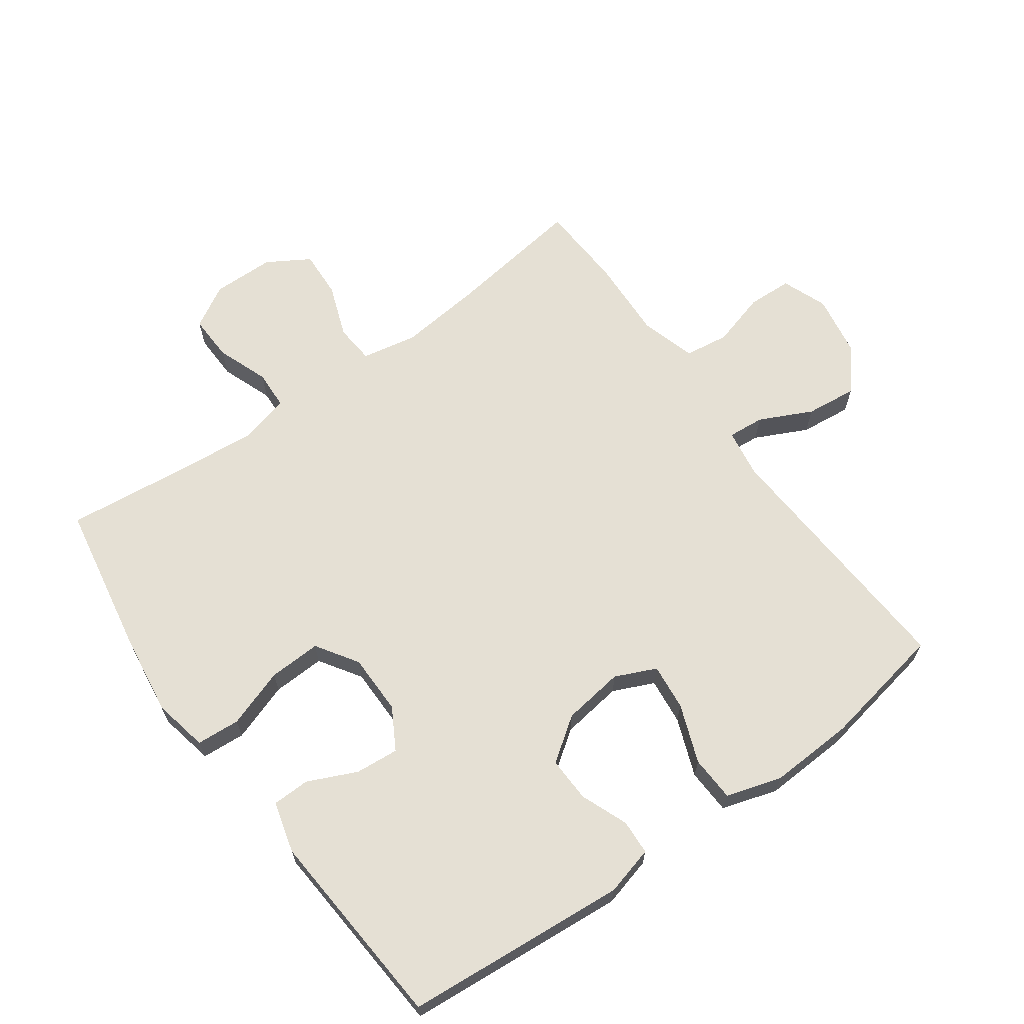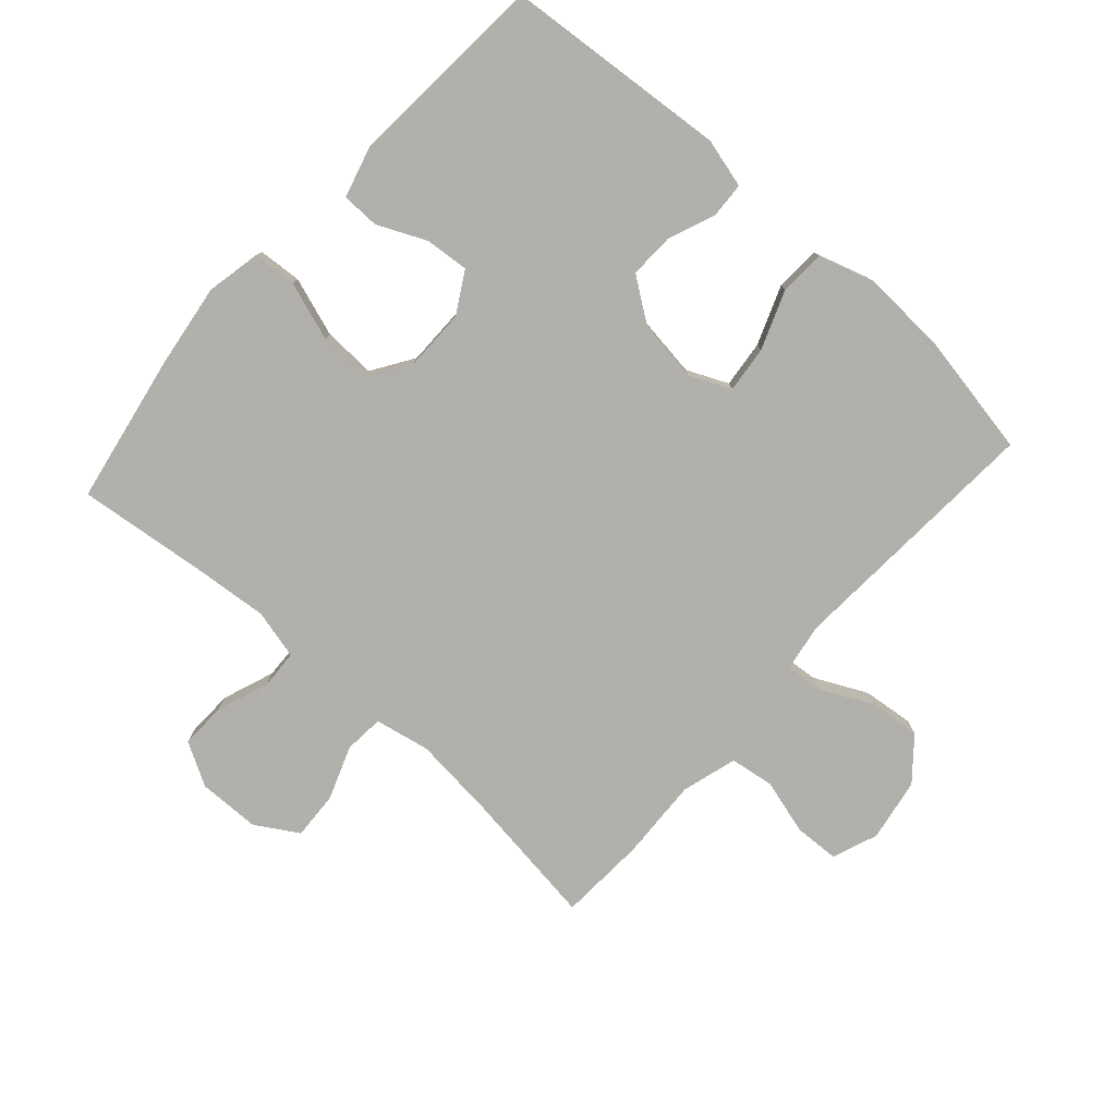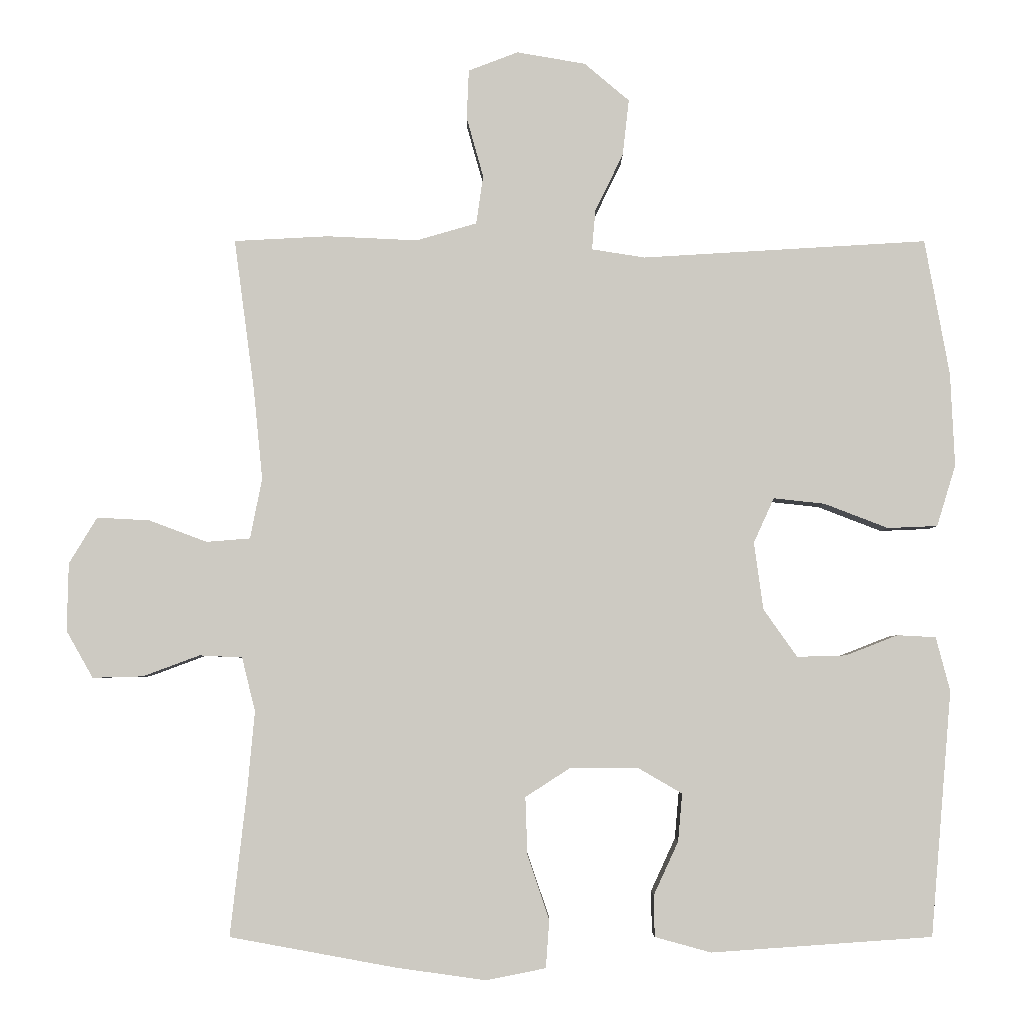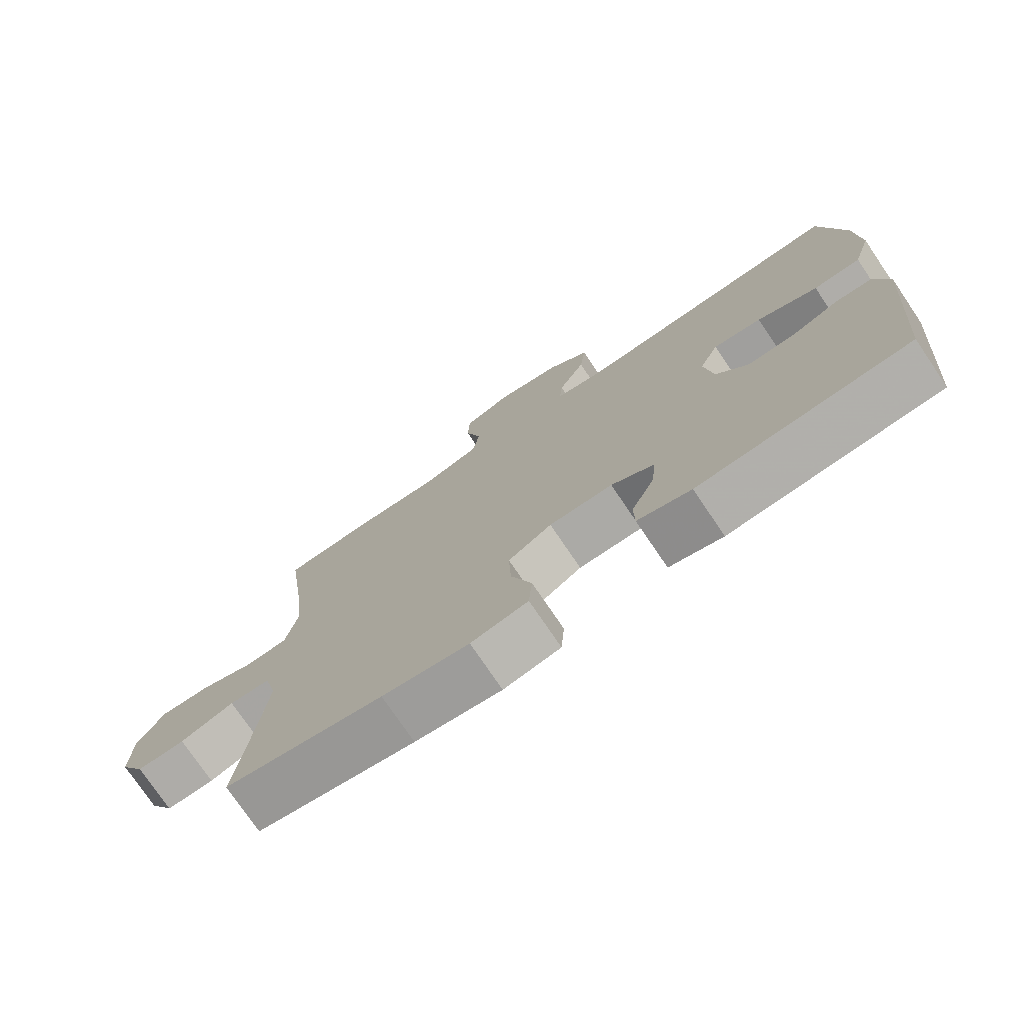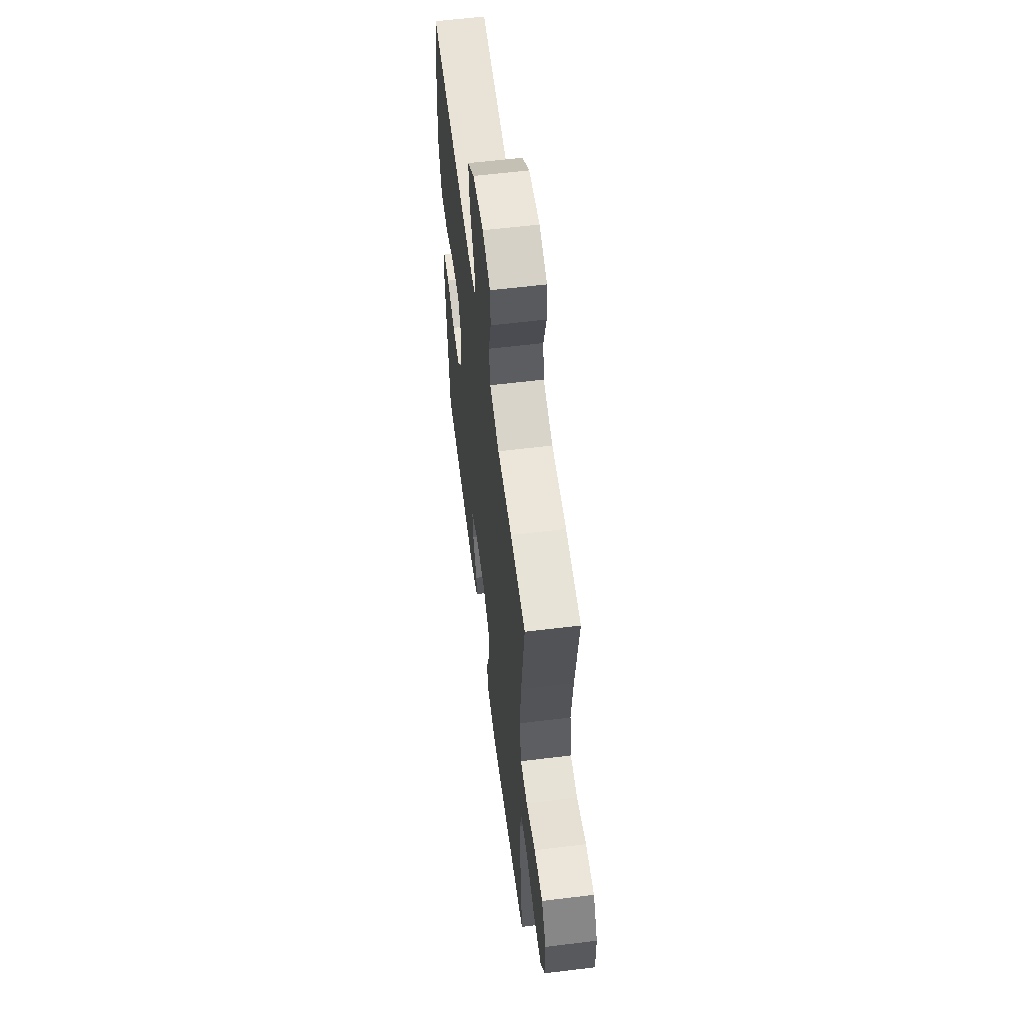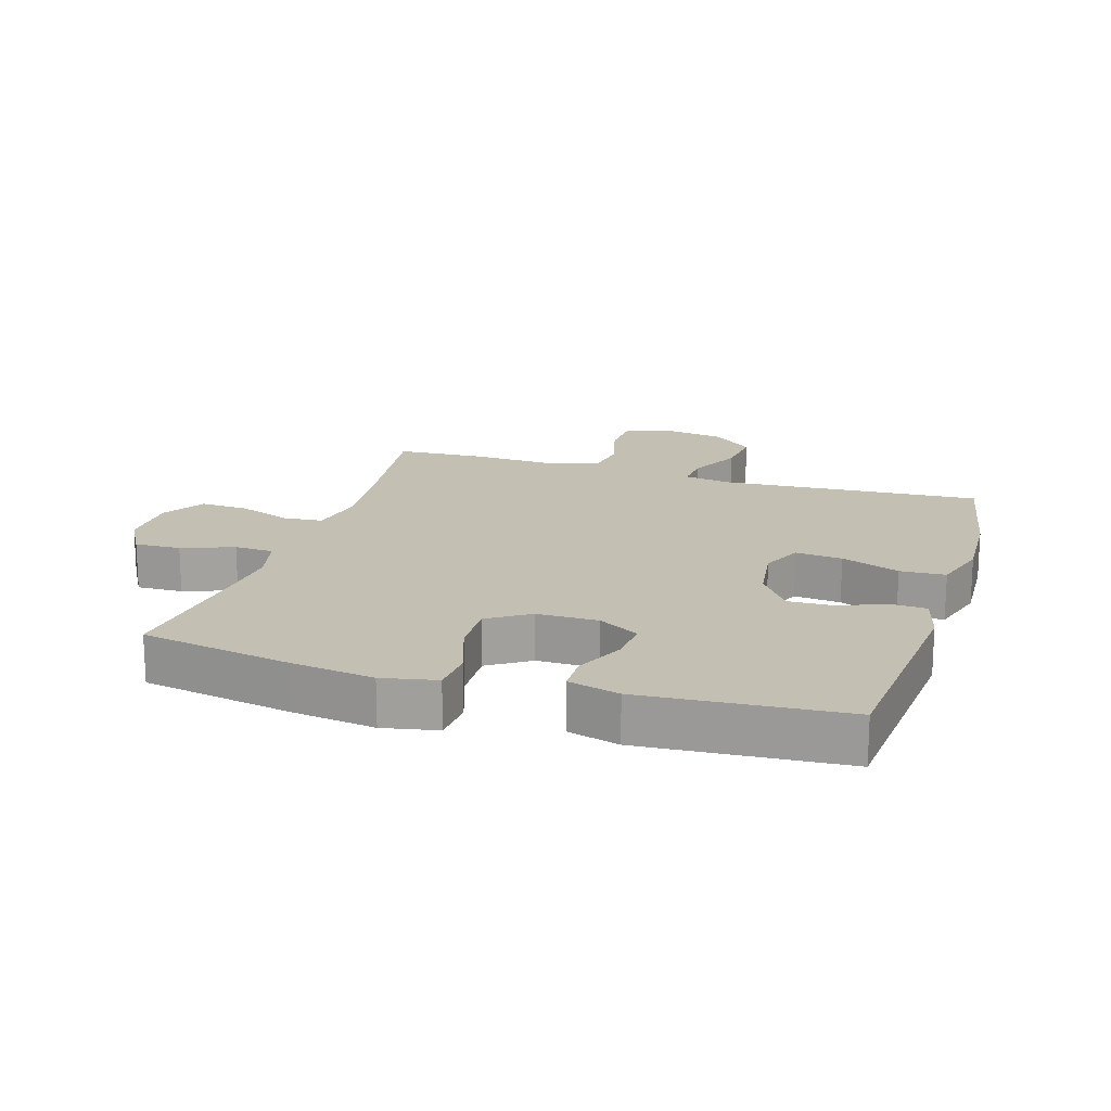
<metadata>
{"format":"obj","ext":"obj","renderer":"f3d","projection":"perspective","resolution":1024,"background":"white","views":[{"elev":65.6,"azim":-125.9,"up":"+Y"},{"elev":-78.4,"azim":-131.9,"up":"+Y"},{"elev":-3.9,"azim":179.9,"up":"+Z"},{"elev":-75.8,"azim":-145.9,"up":"+Z"},{"elev":59.4,"azim":82.8,"up":"+Z"},{"elev":17.8,"azim":-162.8,"up":"+Y"}]}
</metadata>
<code>
v 0.5 0.07 0.5
v 0.471 0.07 0.284
v 0.458 0.07 0.154
v 0.475 0.07 0.068
v 0.537 0.07 0.063
v 0.62 0.07 0.094
v 0.695 0.07 0.098
v 0.735 0.07 0.032
v 0.737 0.07 -0.065
v 0.699 0.07 -0.132
v 0.627 0.07 -0.13
v 0.546 0.07 -0.1
v 0.485 0.07 -0.103
v 0.466 0.07 -0.18
v 0.477 0.07 -0.299
v 0.5 0.07 -0.5
v 0.264 0.07 -0.543
v 0.135 0.07 -0.561
v 0.05 0.07 -0.544
v 0.045 0.07 -0.476
v 0.076 0.07 -0.384
v 0.079 0.07 -0.302
v 0.014 0.07 -0.26
v -0.081 0.07 -0.26
v -0.145 0.07 -0.297
v -0.139 0.07 -0.365
v -0.104 0.07 -0.441
v -0.105 0.07 -0.5
v -0.185 0.07 -0.522
v -0.5 0.07 -0.5
v -0.53 0.07 -0.151
v -0.51 0.07 -0.074
v -0.455 0.07 -0.071
v -0.381 0.07 -0.1
v -0.311 0.07 -0.102
v -0.263 0.07 -0.034
v -0.25 0.07 0.062
v -0.279 0.07 0.126
v -0.352 0.07 0.118
v -0.443 0.07 0.083
v -0.514 0.07 0.086
v -0.541 0.07 0.173
v -0.535 0.07 0.306
v -0.5 0.07 0.5
v -0.094 0.07 0.476
v -0.018 0.07 0.488
v -0.023 0.07 0.545
v -0.063 0.07 0.627
v -0.072 0.07 0.707
v -0.008 0.07 0.761
v 0.09 0.07 0.778
v 0.161 0.07 0.751
v 0.164 0.07 0.681
v 0.14 0.07 0.595
v 0.15 0.07 0.526
v 0.236 0.07 0.501
v 0.365 0.07 0.507
v 0.5 0 0.5
v 0.471 0 0.284
v 0.458 0 0.154
v 0.475 0 0.068
v 0.537 0 0.063
v 0.62 0 0.094
v 0.695 0 0.098
v 0.735 0 0.032
v 0.737 0 -0.065
v 0.699 0 -0.132
v 0.627 0 -0.13
v 0.546 0 -0.1
v 0.485 0 -0.103
v 0.466 0 -0.18
v 0.477 0 -0.299
v 0.5 0 -0.5
v 0.264 0 -0.543
v 0.135 0 -0.561
v 0.05 0 -0.544
v 0.045 0 -0.476
v 0.076 0 -0.384
v 0.079 0 -0.302
v 0.014 0 -0.26
v -0.081 0 -0.26
v -0.145 0 -0.297
v -0.139 0 -0.365
v -0.104 0 -0.441
v -0.105 0 -0.5
v -0.185 0 -0.522
v -0.5 0 -0.5
v -0.53 0 -0.151
v -0.51 0 -0.074
v -0.455 0 -0.071
v -0.381 0 -0.1
v -0.311 0 -0.102
v -0.263 0 -0.034
v -0.25 0 0.062
v -0.279 0 0.126
v -0.352 0 0.118
v -0.443 0 0.083
v -0.514 0 0.086
v -0.541 0 0.173
v -0.535 0 0.306
v -0.5 0 0.5
v -0.094 0 0.476
v -0.018 0 0.488
v -0.023 0 0.545
v -0.063 0 0.627
v -0.072 0 0.707
v -0.008 0 0.761
v 0.09 0 0.778
v 0.161 0 0.751
v 0.164 0 0.681
v 0.14 0 0.595
v 0.15 0 0.526
v 0.236 0 0.501
v 0.365 0 0.507
f 56 57 1 2
f 55 56 2 3
f 51 52 53 54
f 51 54 55
f 50 51 55
f 47 48 49 50
f 46 47 50 55
f 42 43 44 45
f 42 45 46
f 39 40 41 42
f 38 39 42 46
f 37 38 46 55
f 31 32 33 34
f 31 34 35
f 30 31 35
f 29 30 35 36
f 26 27 28 29
f 25 26 29 36
f 18 19 20 21
f 18 21 22
f 15 16 17 18
f 14 15 18 22
f 13 14 22 23
f 9 10 11 12
f 9 12 13
f 8 9 13
f 5 6 7 8
f 4 5 8 13
f 24 25 36 37
f 23 24 37 55
f 13 23 55
f 3 4 13 55
f 59 58 114 113
f 60 59 113 112
f 111 110 109 108
f 112 111 108
f 112 108 107
f 107 106 105 104
f 112 107 104 103
f 102 101 100 99
f 103 102 99
f 99 98 97 96
f 103 99 96 95
f 112 103 95 94
f 91 90 89 88
f 92 91 88
f 92 88 87
f 93 92 87 86
f 86 85 84 83
f 93 86 83 82
f 78 77 76 75
f 79 78 75
f 75 74 73 72
f 79 75 72 71
f 80 79 71 70
f 69 68 67 66
f 70 69 66
f 70 66 65
f 65 64 63 62
f 70 65 62 61
f 94 93 82 81
f 112 94 81 80
f 112 80 70
f 112 70 61 60
f 1 58 59 2
f 2 59 60 3
f 3 60 61 4
f 4 61 62 5
f 5 62 63 6
f 6 63 64 7
f 7 64 65 8
f 8 65 66 9
f 9 66 67 10
f 10 67 68 11
f 11 68 69 12
f 12 69 70 13
f 13 70 71 14
f 14 71 72 15
f 15 72 73 16
f 16 73 74 17
f 17 74 75 18
f 18 75 76 19
f 19 76 77 20
f 20 77 78 21
f 21 78 79 22
f 22 79 80 23
f 23 80 81 24
f 24 81 82 25
f 25 82 83 26
f 26 83 84 27
f 27 84 85 28
f 28 85 86 29
f 29 86 87 30
f 30 87 88 31
f 31 88 89 32
f 32 89 90 33
f 33 90 91 34
f 34 91 92 35
f 35 92 93 36
f 36 93 94 37
f 37 94 95 38
f 38 95 96 39
f 39 96 97 40
f 40 97 98 41
f 41 98 99 42
f 42 99 100 43
f 43 100 101 44
f 44 101 102 45
f 45 102 103 46
f 46 103 104 47
f 47 104 105 48
f 48 105 106 49
f 49 106 107 50
f 50 107 108 51
f 51 108 109 52
f 52 109 110 53
f 53 110 111 54
f 54 111 112 55
f 55 112 113 56
f 56 113 114 57
f 57 114 58 1

</code>
